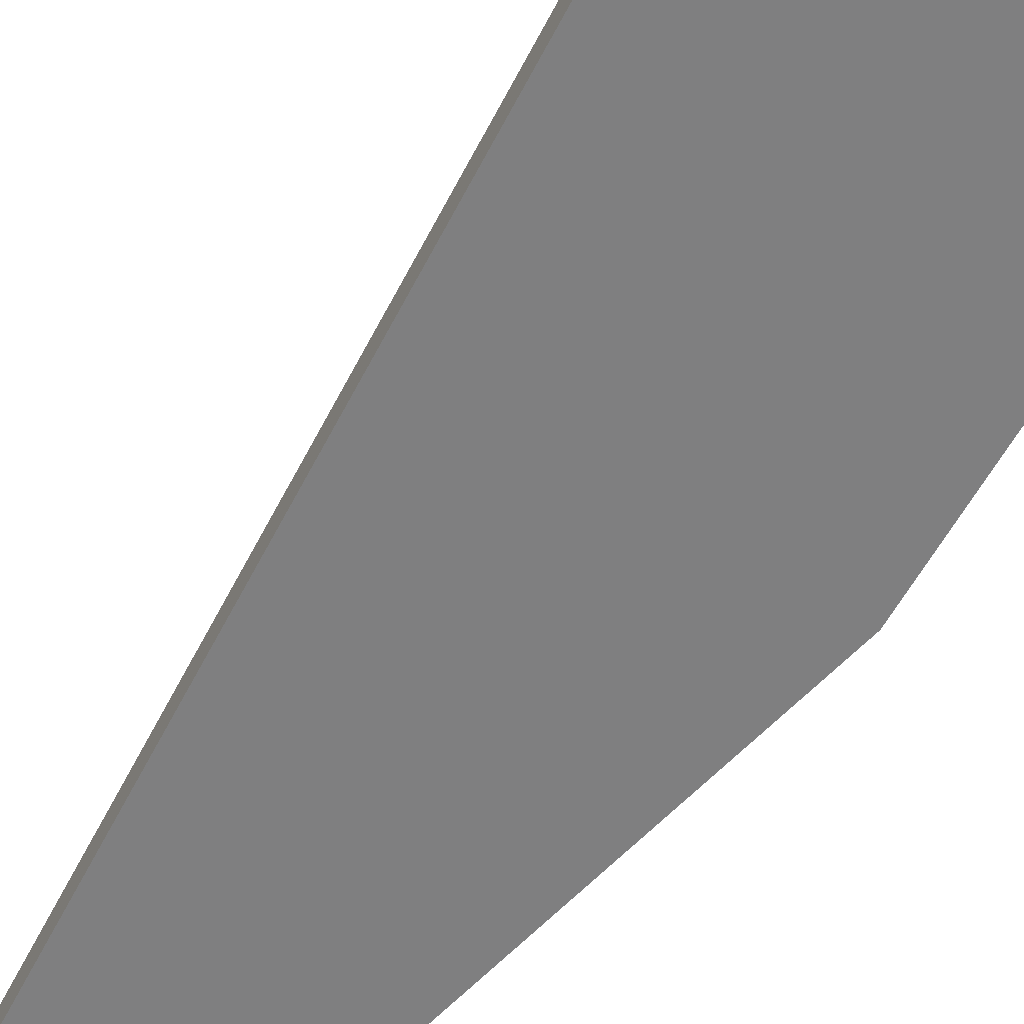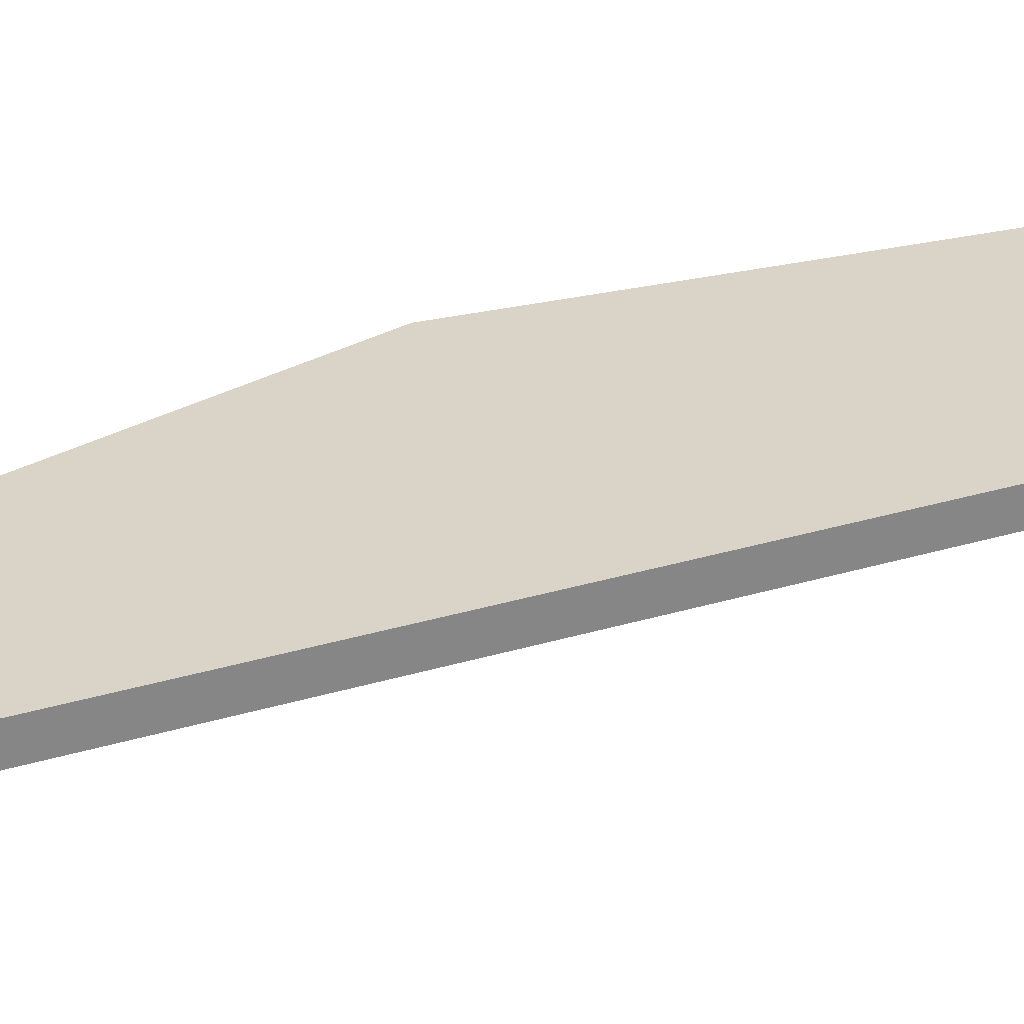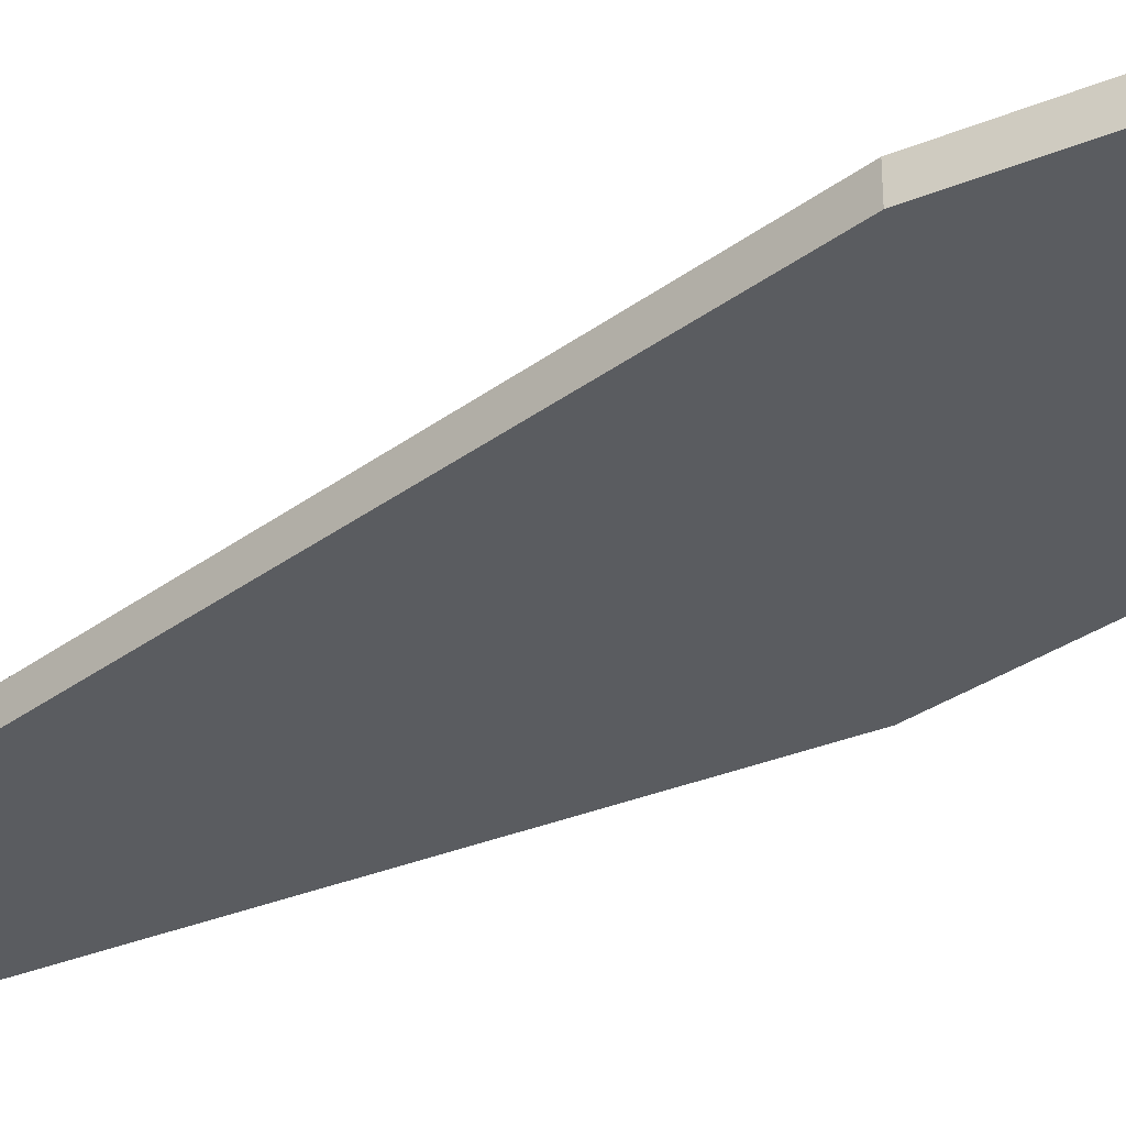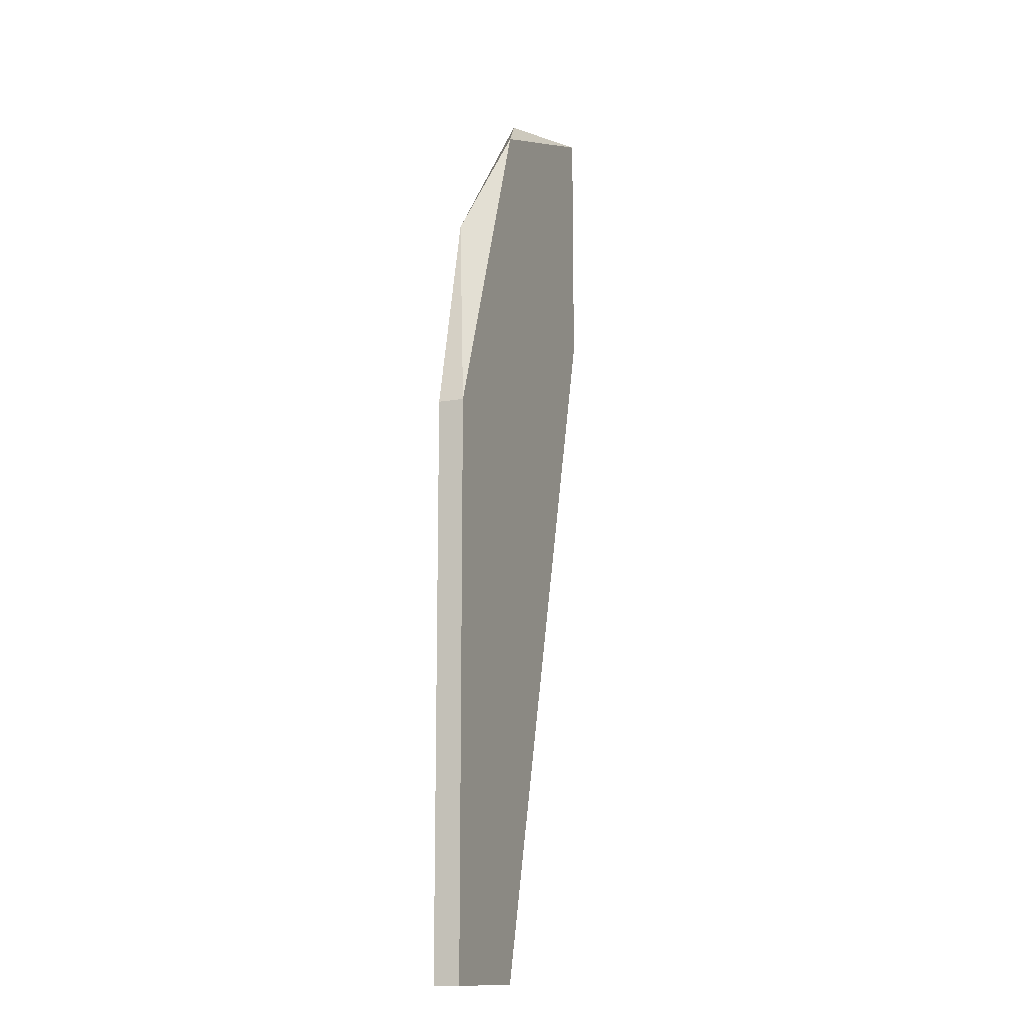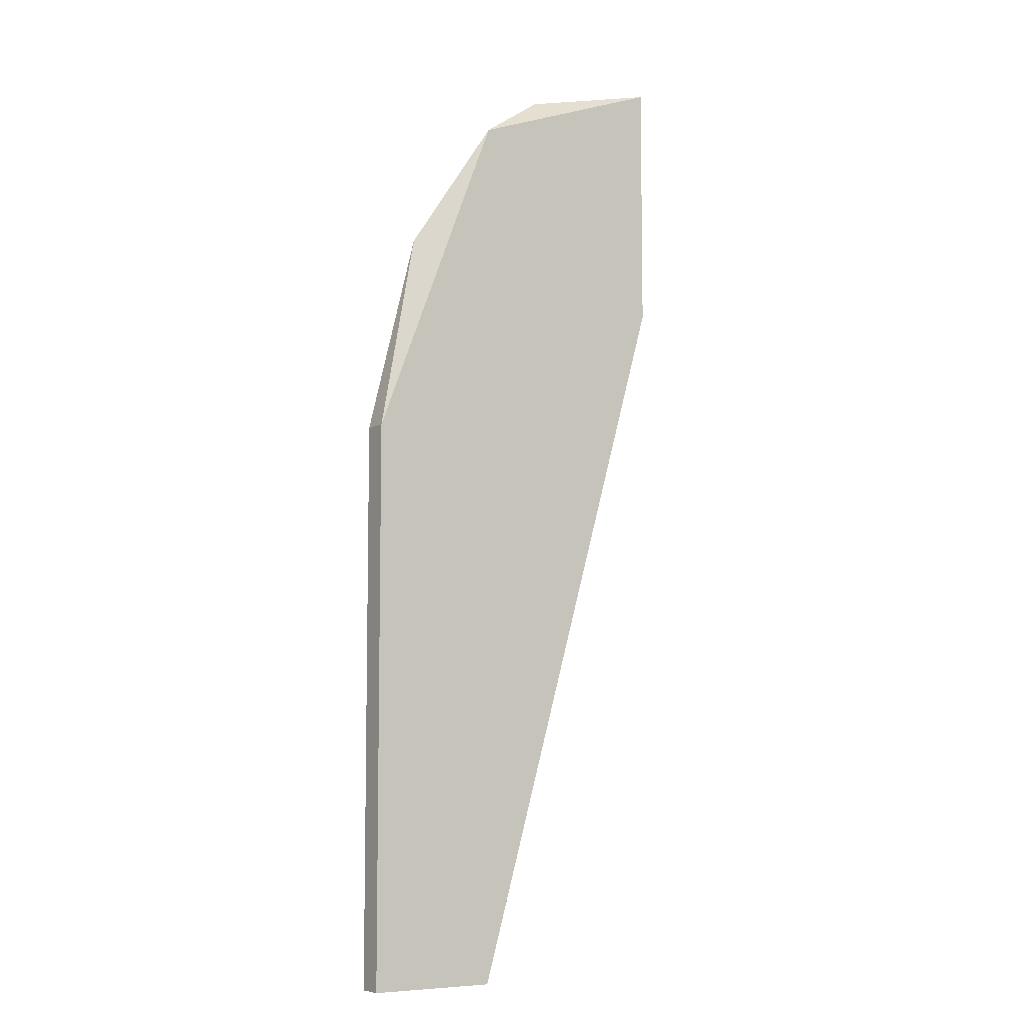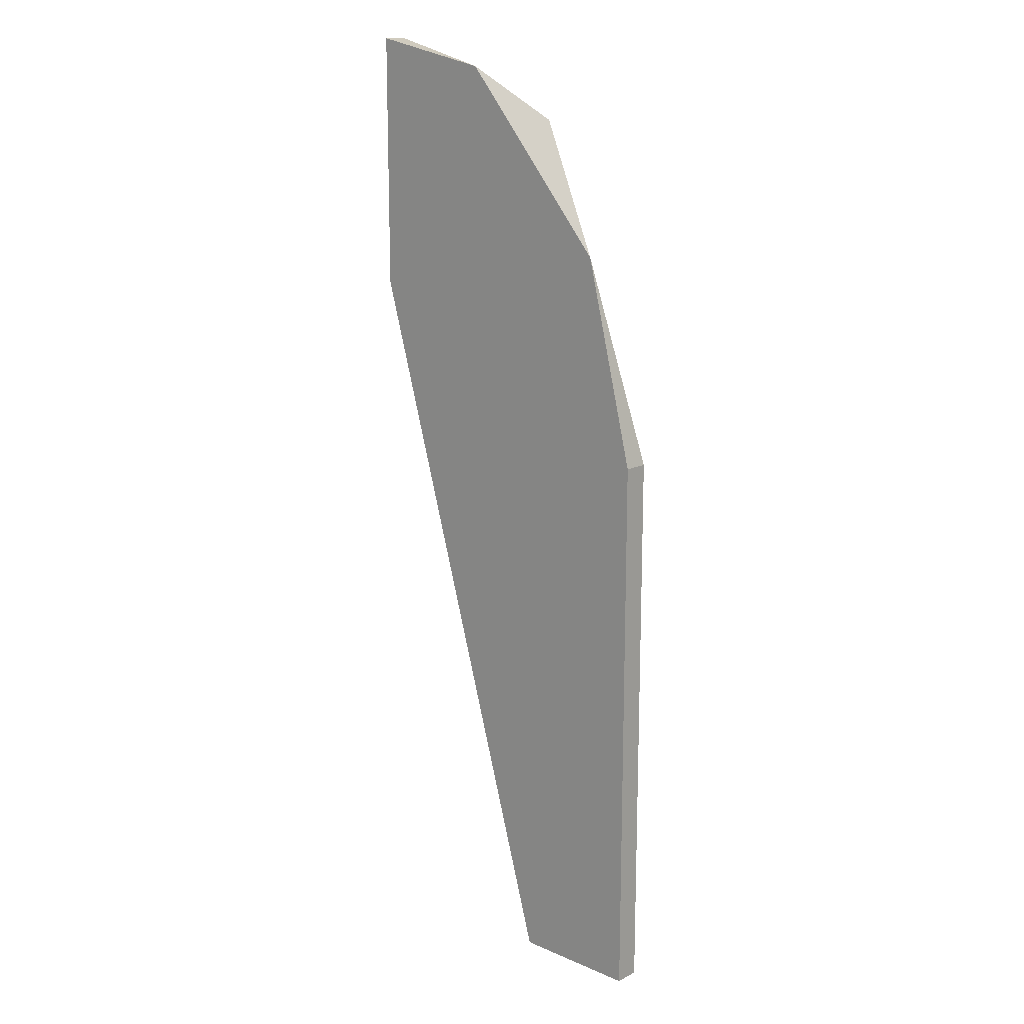
<metadata>
{"format":"obj","ext":"obj","renderer":"f3d","projection":"perspective","resolution":1024,"background":"white","views":[{"elev":-59.7,"azim":-42.9,"up":"+Y"},{"elev":28.5,"azim":-130.8,"up":"+Y"},{"elev":-34.3,"azim":-61.2,"up":"+Y"},{"elev":-13.5,"azim":111.3,"up":"+Z"},{"elev":-7.3,"azim":146.9,"up":"+Z"},{"elev":15.2,"azim":42.3,"up":"+Z"}]}
</metadata>
<code>
v 0.01757 -0.01159 -0.01133
v 0.01757 -0.01159 0.03453
v 0.01757 -0.0129 -0.01133
v 0.01364 -0.0129 0.03715
v 0.0215 -0.0129 0.02798
v 0.02412 -0.01159 0.01749
v 0.02412 -0.01159 -0.01133
v 0.02412 -0.0129 0.01749
v 0.02412 -0.0129 -0.01133
v 0.007083 -0.01159 0.02536
v 0.007083 -0.01159 0.03847
v 0.007083 -0.0129 0.02536
v 0.007083 -0.0129 0.03847
f 6 2 5
f 6 1 11
f 8 4 3
f 3 4 12
f 1 3 12
f 6 8 7
f 1 6 7
f 3 1 7
f 11 4 2
f 6 11 2
f 8 3 9
f 7 8 9
f 3 7 9
f 11 1 10
f 12 11 10
f 1 12 10
f 4 11 13
f 12 4 13
f 11 12 13
f 4 8 5
f 8 6 5
f 2 4 5

</code>
